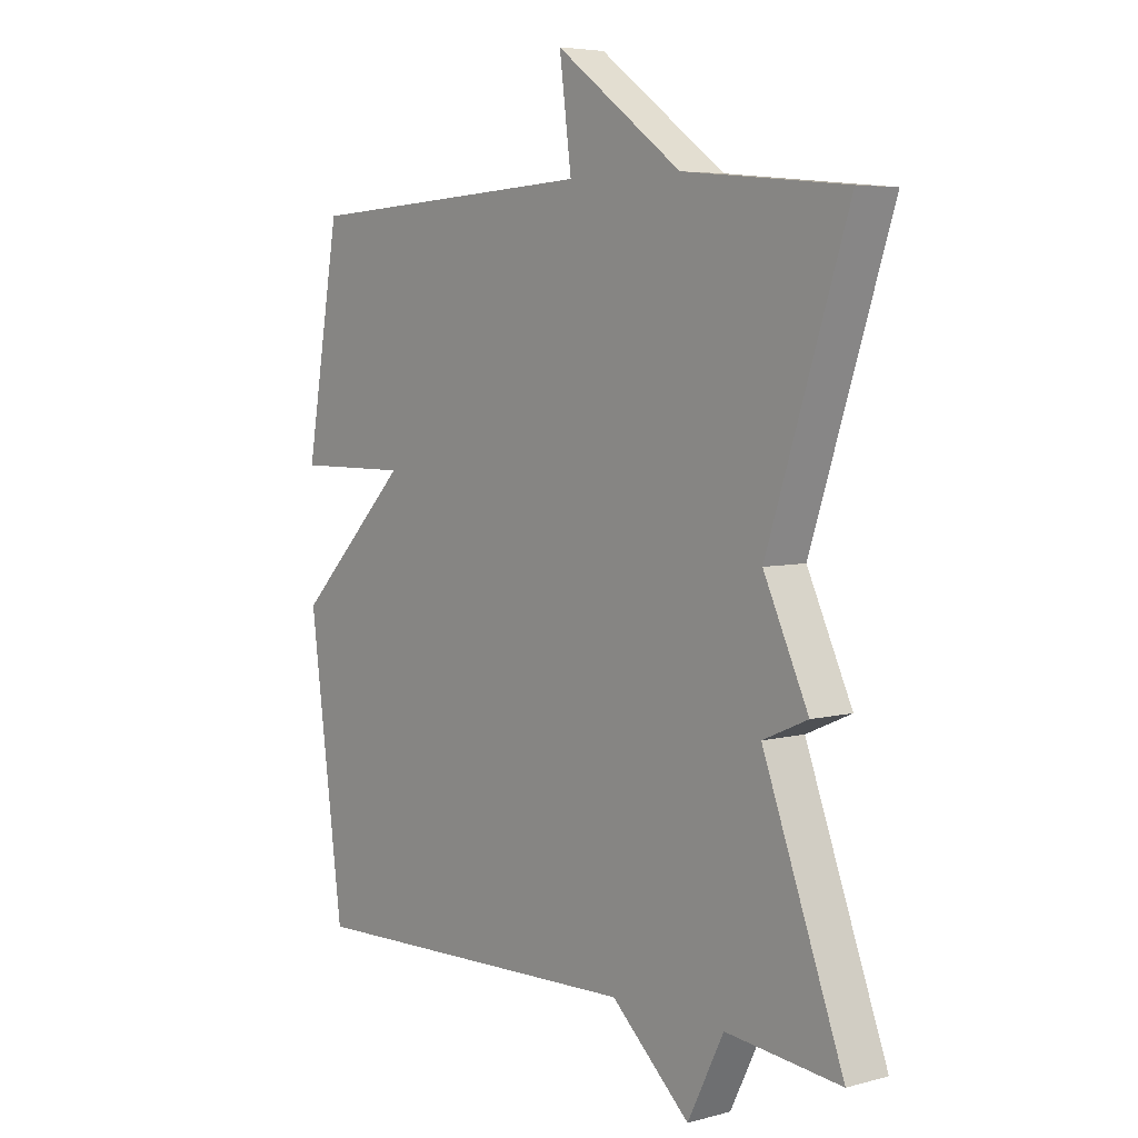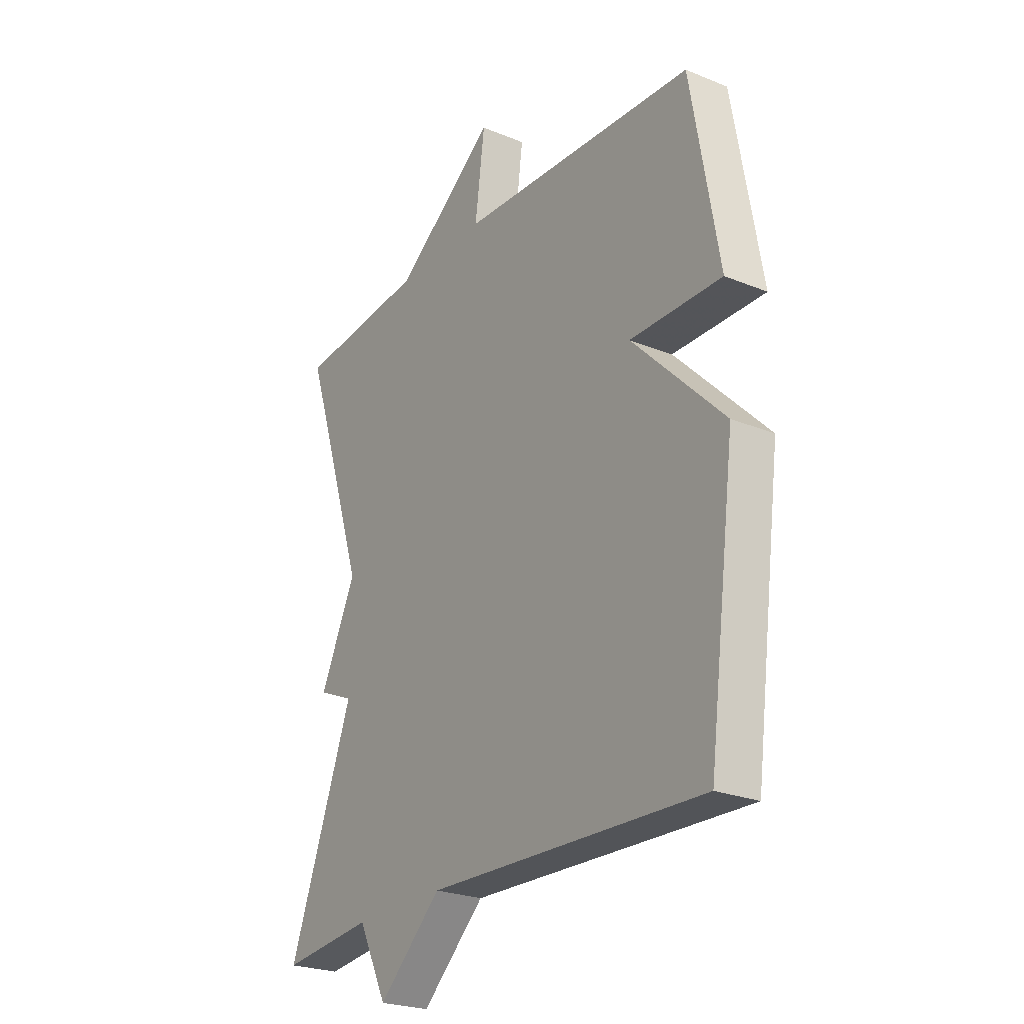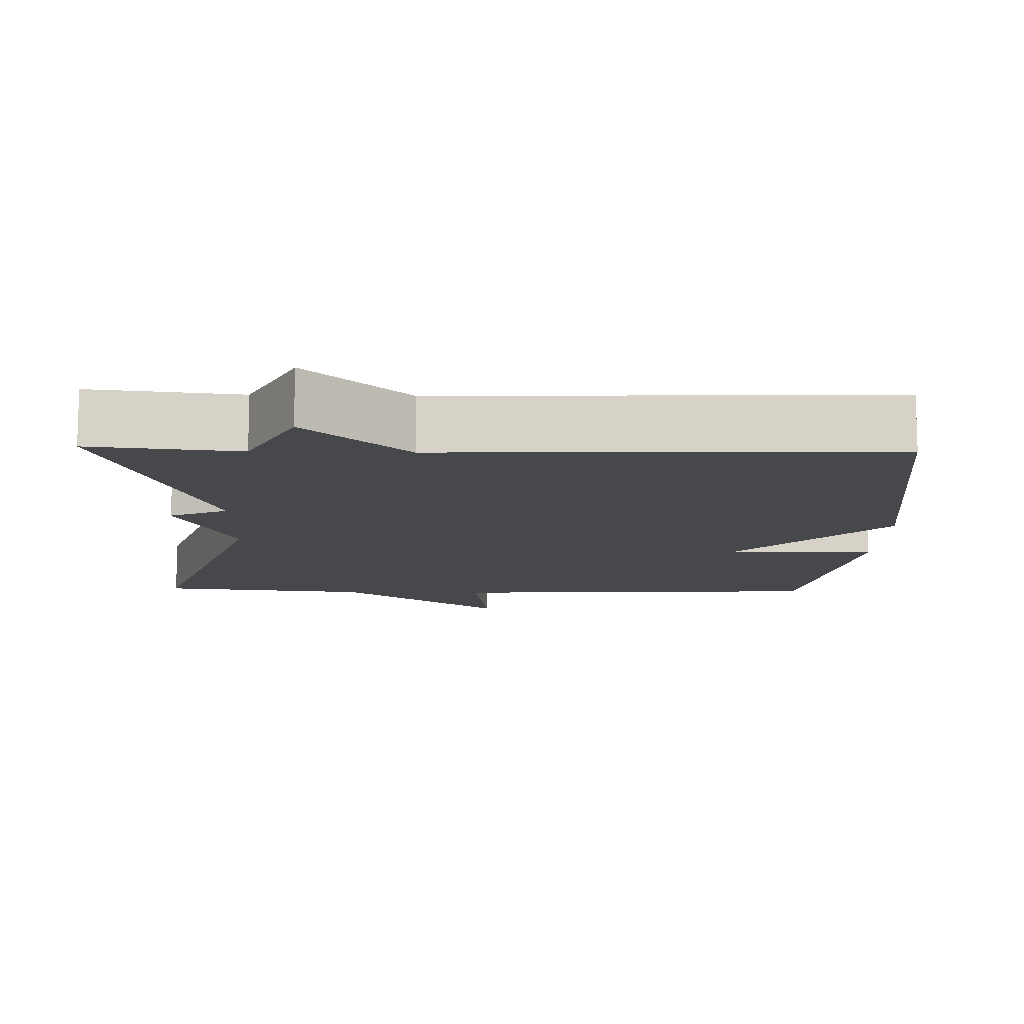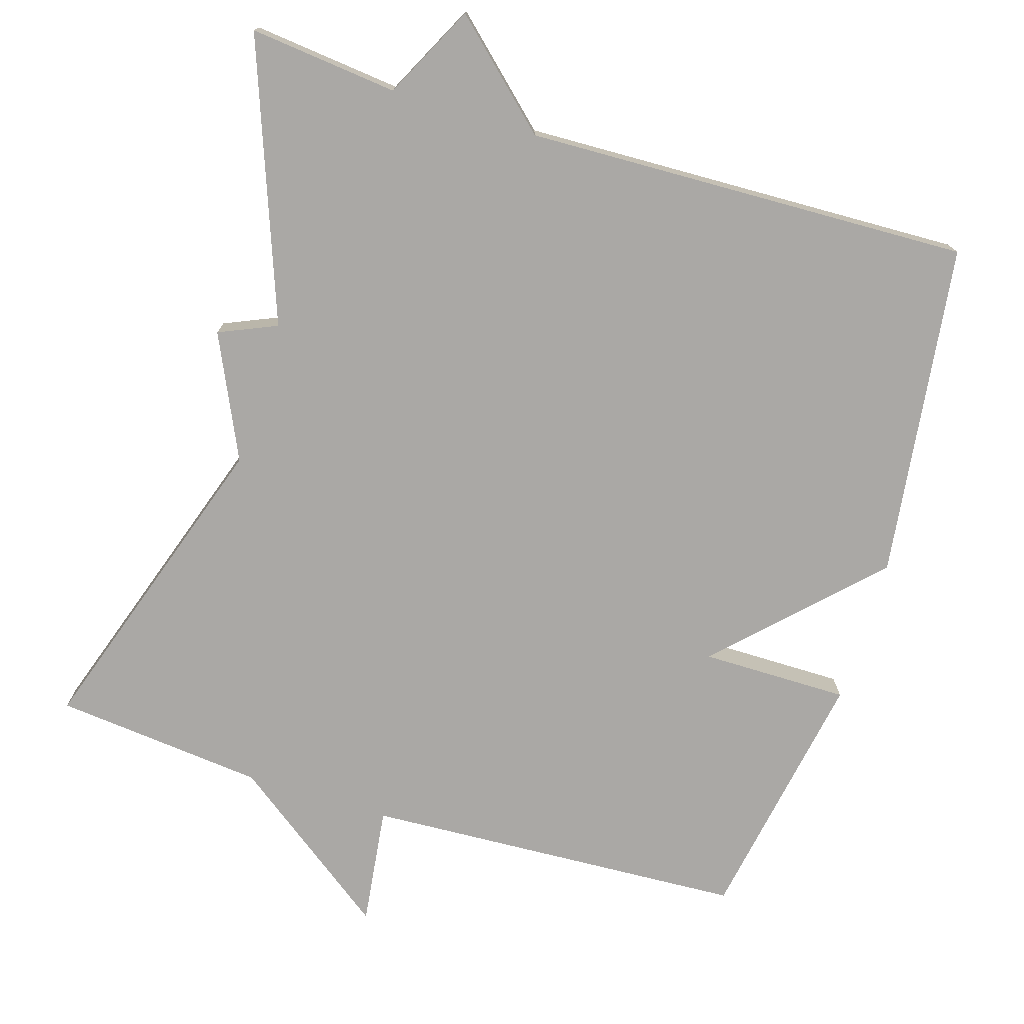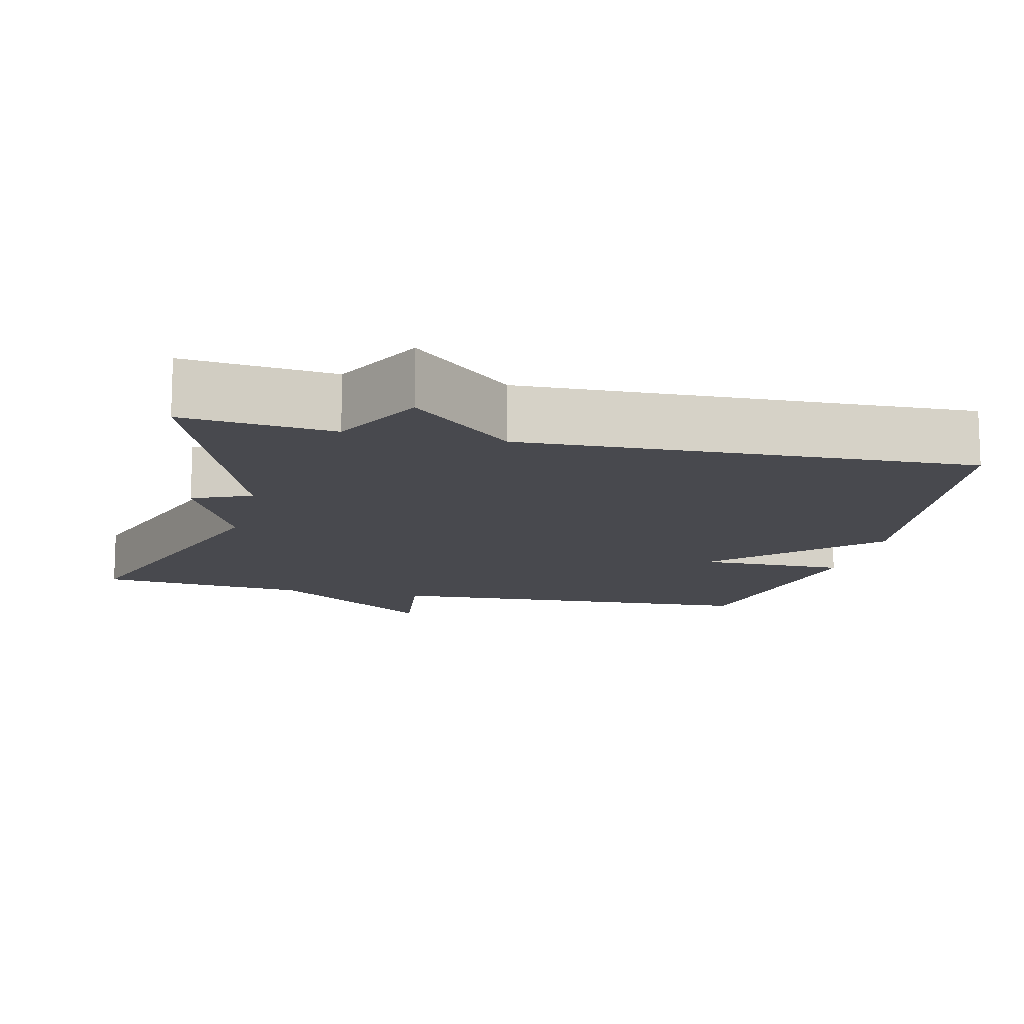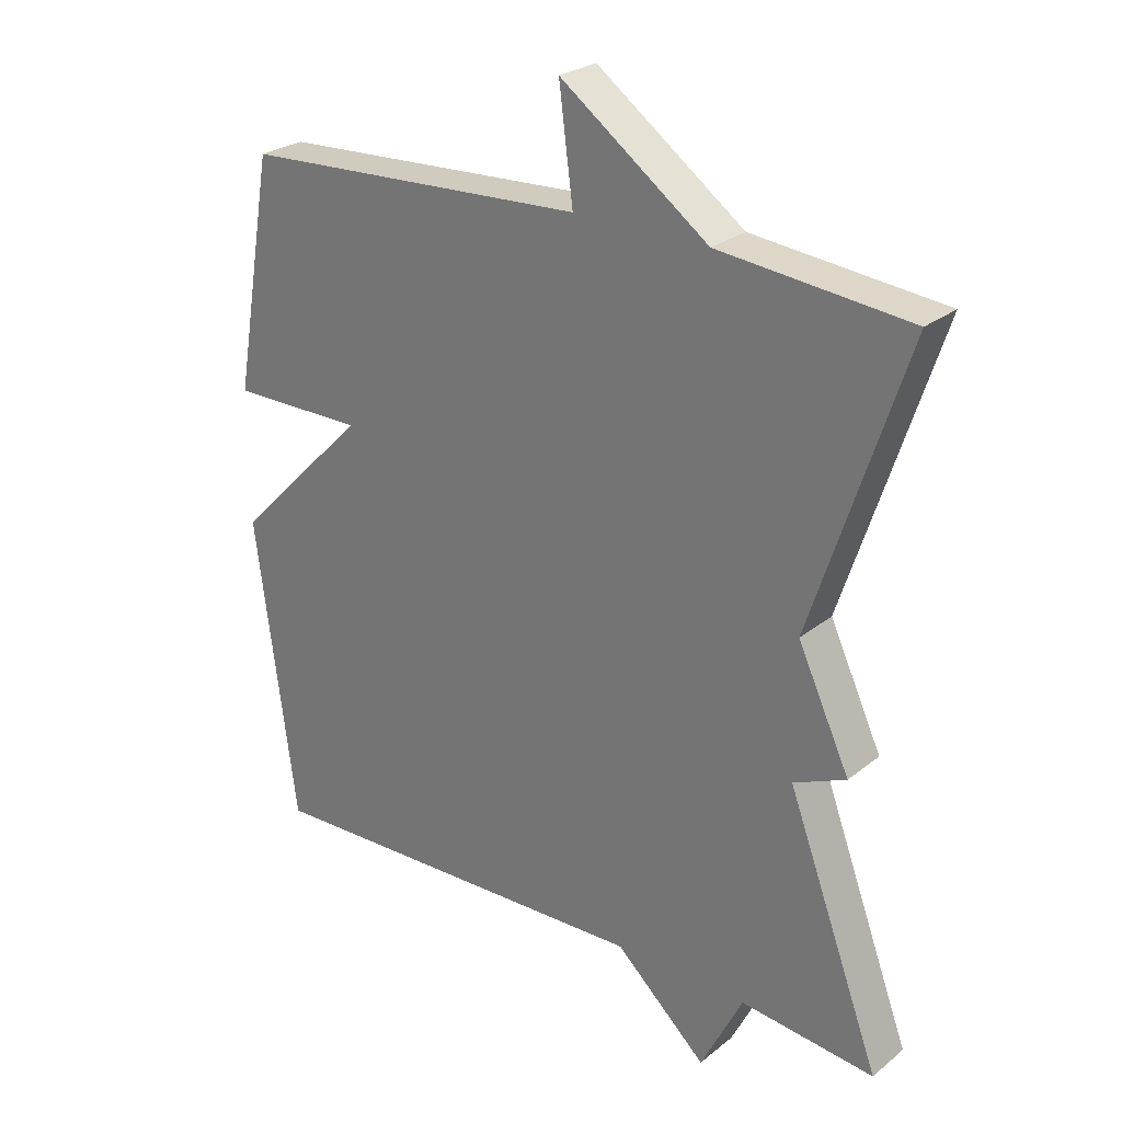
<metadata>
{"format":"obj","ext":"obj","renderer":"f3d","projection":"perspective","resolution":1024,"background":"white","views":[{"elev":5.4,"azim":50.6,"up":"+Z"},{"elev":-24.8,"azim":-123.6,"up":"+Z"},{"elev":-11.6,"azim":178.4,"up":"+Y"},{"elev":-75.1,"azim":162.7,"up":"+Y"},{"elev":-12.7,"azim":166.6,"up":"+Y"},{"elev":26.2,"azim":38.9,"up":"+Z"}]}
</metadata>
<code>
v -0.5 0.07 0.5
v 0.016 0.07 0.528
v -0.005 0.07 0.689
v 0.216 0.07 0.528
v 0.5 0.07 0.5
v 0.36 0.07 0.075
v 0.438 0.07 -0.091
v 0.36 0.07 -0.125
v 0.5 0.07 -0.5
v 0.3 0.07 -0.479
v 0.237 0.07 -0.605
v 0.1 0.07 -0.479
v -0.5 0.07 -0.5
v -0.56 0.07 -0.047
v -0.361 0.07 0.154
v -0.56 0.07 0.153
v -0.5 0 0.5
v 0.016 0 0.528
v -0.005 0 0.689
v 0.216 0 0.528
v 0.5 0 0.5
v 0.36 0 0.075
v 0.438 0 -0.091
v 0.36 0 -0.125
v 0.5 0 -0.5
v 0.3 0 -0.479
v 0.237 0 -0.605
v 0.1 0 -0.479
v -0.5 0 -0.5
v -0.56 0 -0.047
v -0.361 0 0.154
v -0.56 0 0.153
f 15 16 1 2
f 14 15 2
f 13 14 2
f 12 13 2
f 10 11 12 2
f 10 2 3
f 9 10 3
f 8 9 3
f 6 7 8 3
f 4 5 6
f 3 4 6
f 18 17 32 31
f 18 31 30
f 18 30 29
f 18 29 28
f 18 28 27 26
f 19 18 26
f 19 26 25
f 19 25 24
f 19 24 23 22
f 22 21 20
f 22 20 19
f 1 17 18 2
f 2 18 19 3
f 3 19 20 4
f 4 20 21 5
f 5 21 22 6
f 6 22 23 7
f 7 23 24 8
f 8 24 25 9
f 9 25 26 10
f 10 26 27 11
f 11 27 28 12
f 12 28 29 13
f 13 29 30 14
f 14 30 31 15
f 15 31 32 16
f 16 32 17 1

</code>
